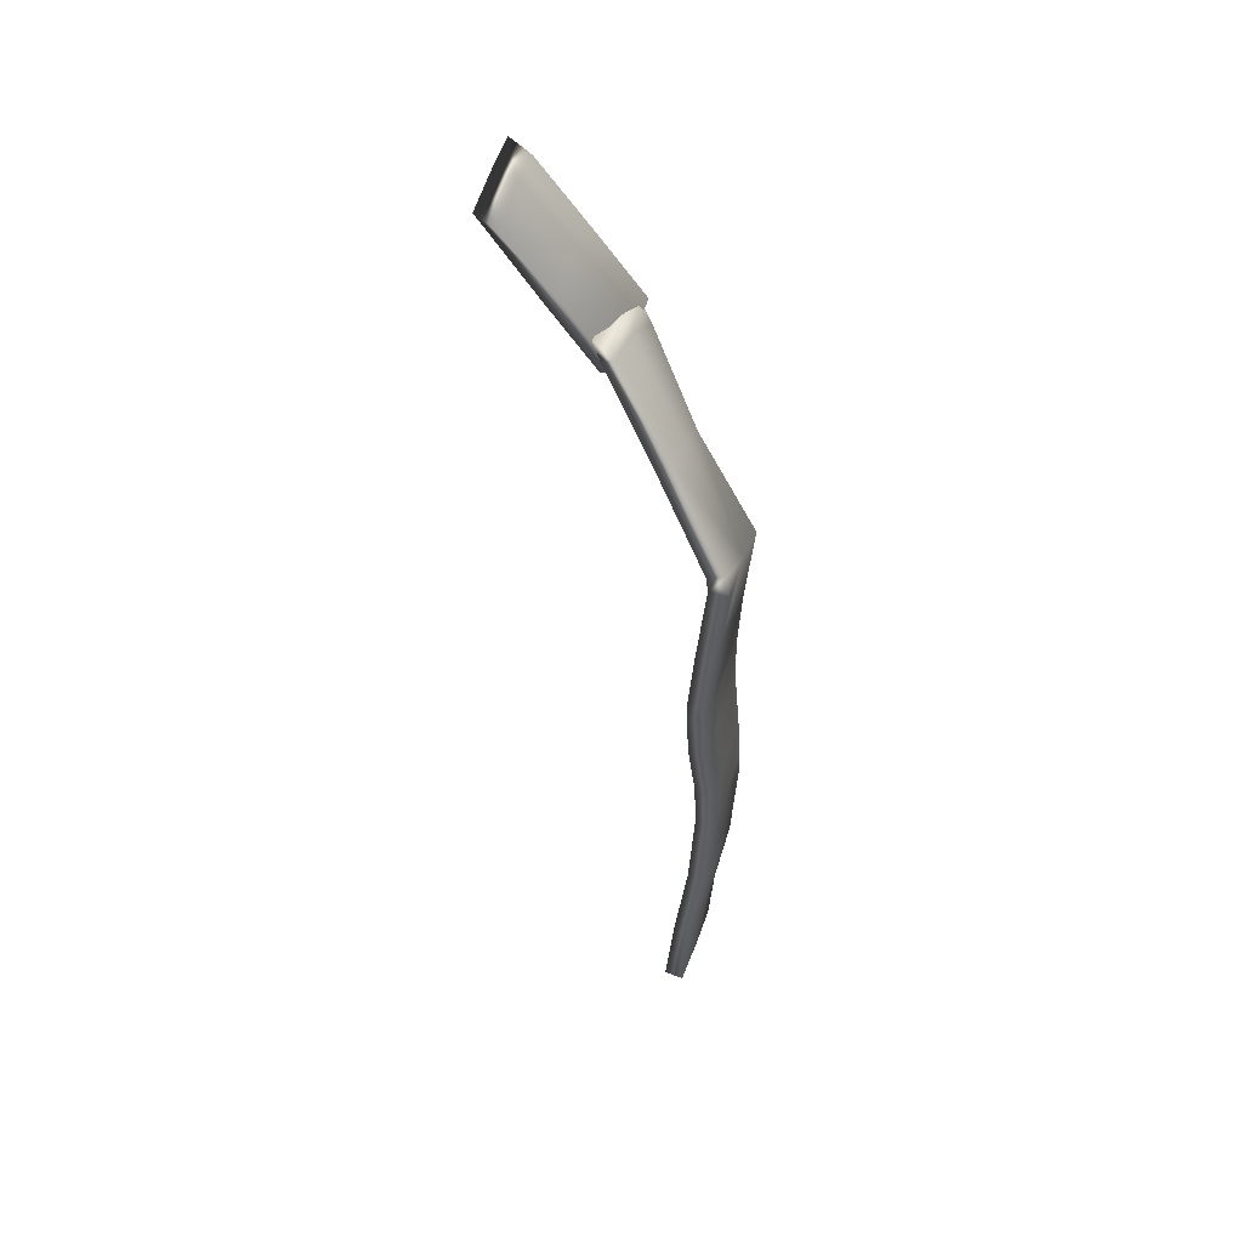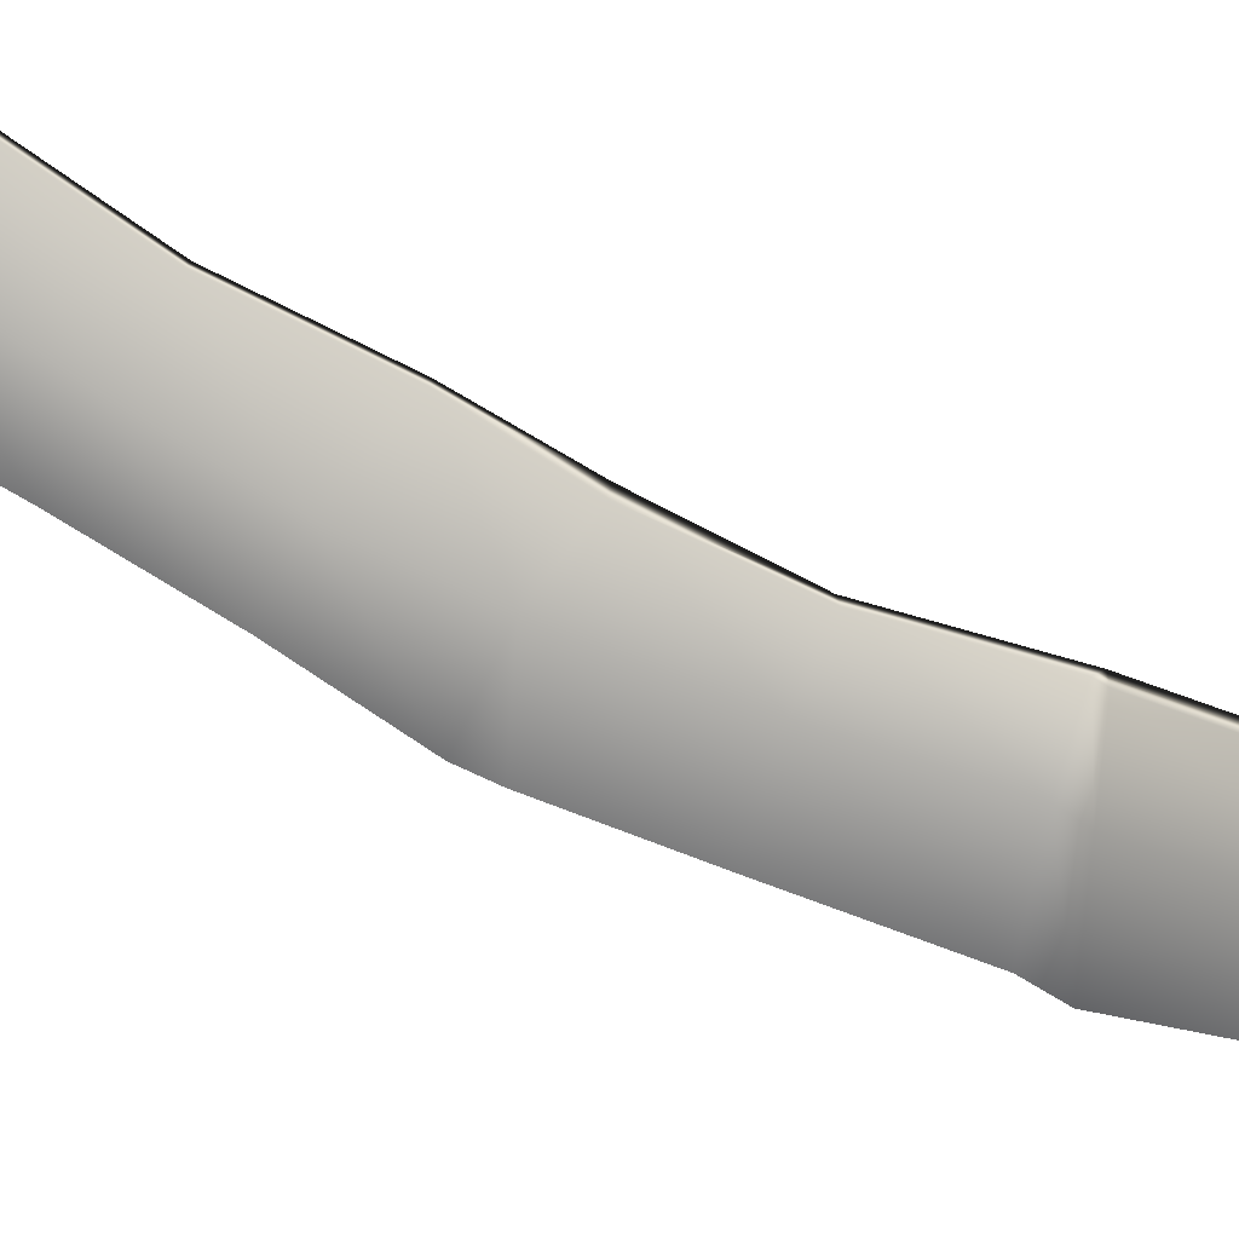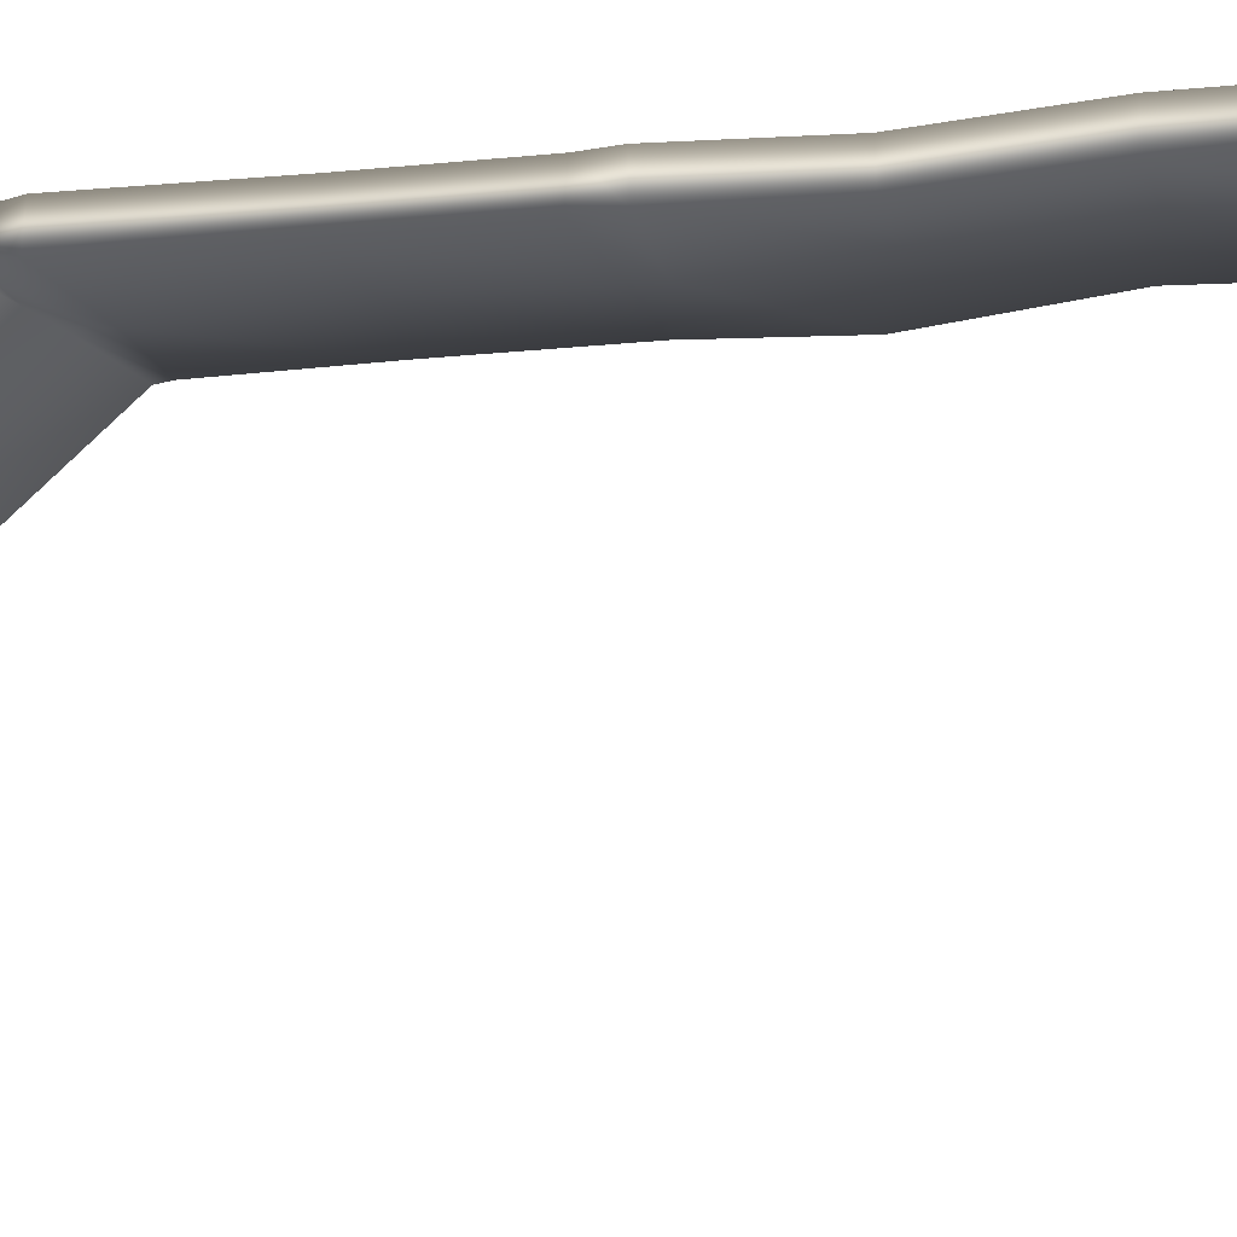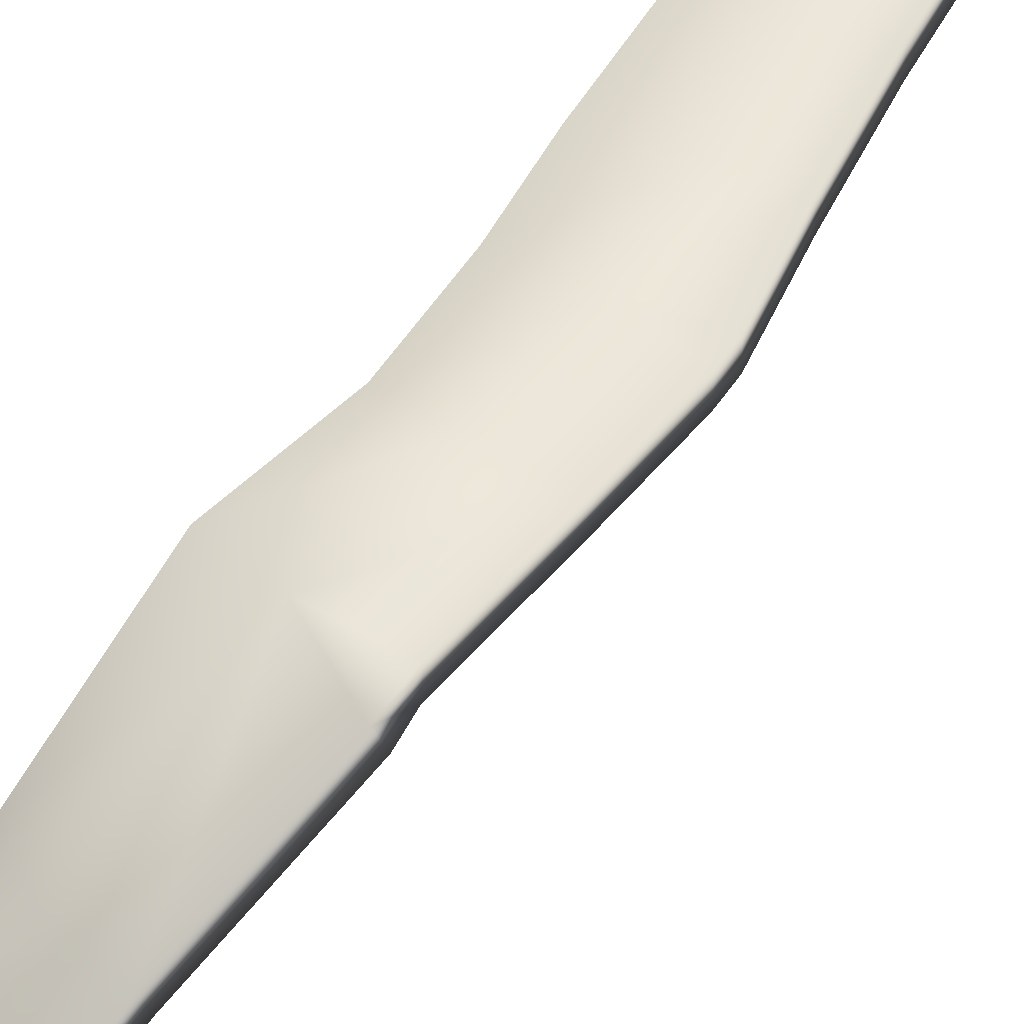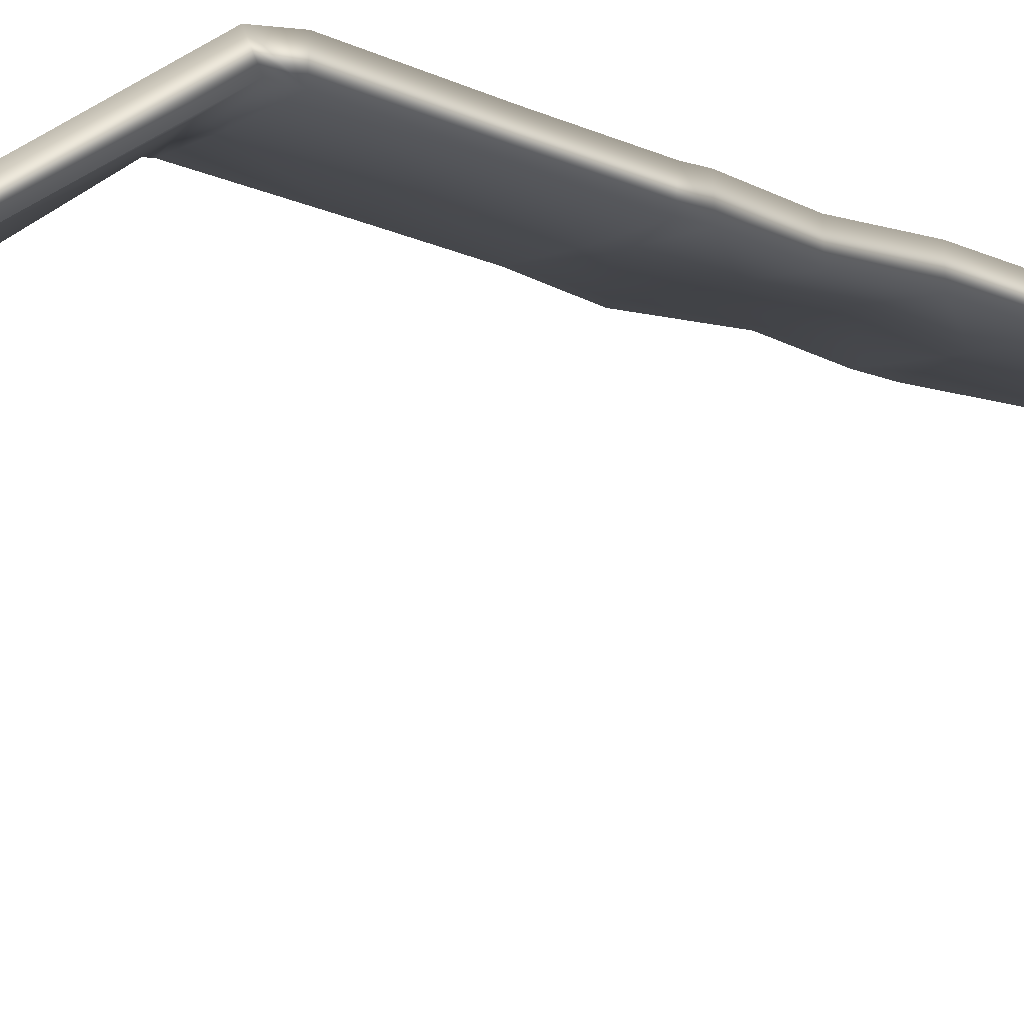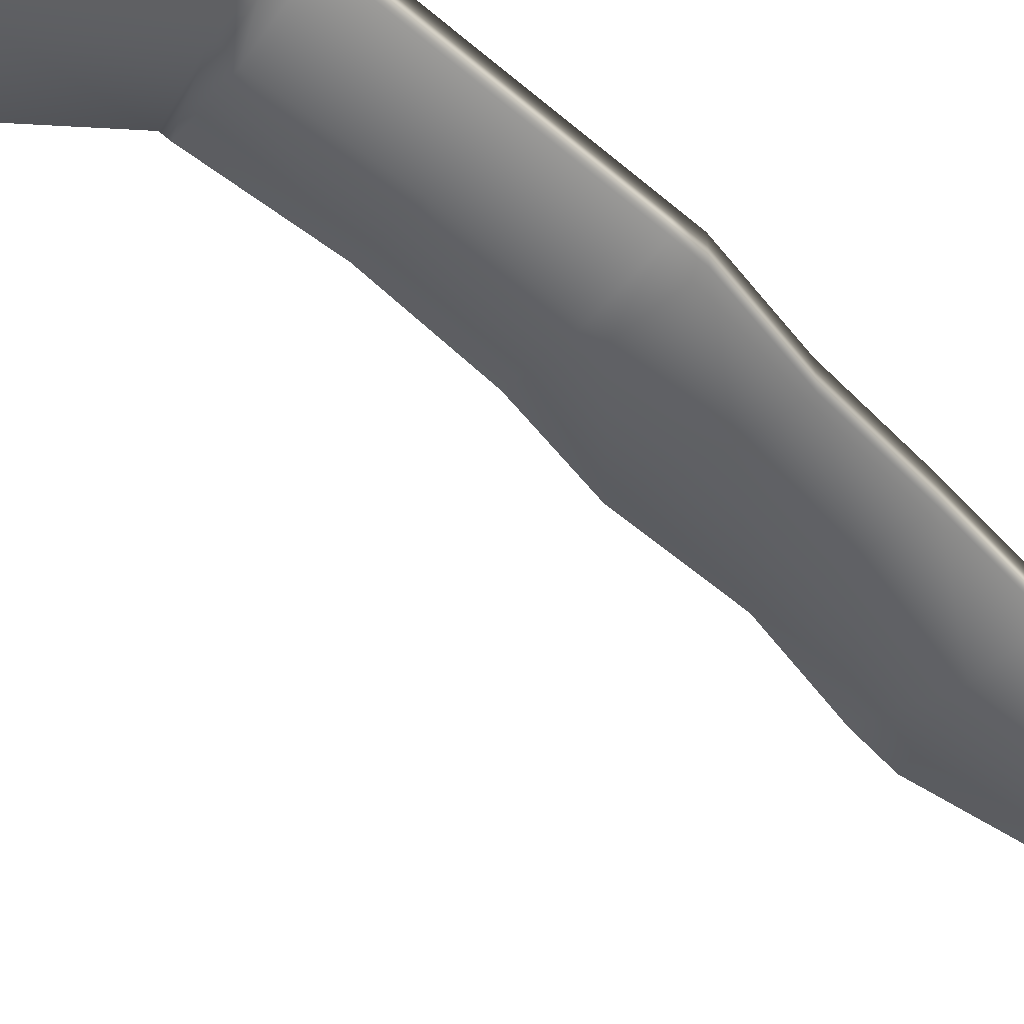
<metadata>
{"format":"obj","ext":"obj","renderer":"f3d","projection":"perspective","resolution":1024,"background":"white","views":[{"elev":52.8,"azim":108.9,"up":"+Z"},{"elev":-79.9,"azim":-115.9,"up":"+Y"},{"elev":-22.5,"azim":102.7,"up":"+Y"},{"elev":48.3,"azim":30.3,"up":"+Y"},{"elev":-13.4,"azim":43.3,"up":"+Y"},{"elev":-51.1,"azim":43.0,"up":"+Y"}]}
</metadata>
<code>
g default
v -318.1 0 -81.64
v -306.3 0 -83.6
v -318.5 2.859 -83.98
v -306.7 2.859 -85.95
v -321.4 16.7 -105.8
v -309.3 16.7 -107.9
v -321.5 14.21 -106.2
v -309.5 14.21 -108.3
v -308 9.672 -95.87
v -319.7 9.672 -94.26
v -319.8 7.572 -95.69
v -308.2 7.572 -97.29
v -315.2 7.572 -96.28
v -313.4 0 -82.06
v -313.8 2.633 -84.52
v -315.1 9.447 -94.97
v -316.7 16.47 -107.1
v -316.9 14.21 -107.4
v -312.8 32.35 -192.5
v -299.5 32.25 -189.8
v -312.8 35.29 -192.7
v -299.5 35.19 -189.8
v -307.8 33.08 -230
v -293.7 33.03 -228.6
v -307.9 30.14 -229.9
v -293.8 30.09 -228.4
v -297.2 35.1 -201.6
v -310.1 35.15 -205.7
v -310.1 32.21 -205.5
v -297.2 32.16 -201.5
v -296.1 33.57 -217.1
v -309 33.61 -218
v -309.1 30.67 -217.8
v -296.1 30.63 -216.9
v -304.6 35.48 -203.9
v -305.7 35.21 -190
v -305.7 32.26 -190.2
v -304.6 32.58 -203.7
v -303.5 31.05 -218.2
v -301.8 30.12 -229.9
v -301.8 33.06 -230.1
v -303.5 33.94 -218.3
v -310 31.29 -157.5
v -296.6 31.05 -158.8
v -310.4 33.99 -157.5
v -296.6 33.99 -158.7
v -312.5 35.14 -187.9
v -312.5 32.2 -188
v -298.8 35.09 -179.5
v -311 35.09 -178.1
v -311 32.15 -178.2
v -298.8 32.15 -179.6
v -298 34.06 -168.7
v -311 34.06 -166.5
v -311.1 31.12 -166.6
v -298 31.12 -168.8
v -303.6 33.65 -168.6
v -303.7 33.62 -158.8
v -303.8 31.05 -158.9
v -303.6 31.57 -168.7
v -304.4 32.61 -179.5
v -304.4 34.68 -179.4
v -312 32.54 -135.2
v -298.7 32.54 -132.3
v -312.2 35.17 -134.3
v -298.6 35.48 -132.5
v -296.7 33.89 -156.2
v -296.7 30.96 -156
v -297.5 34.52 -145.5
v -310.1 34.52 -146.6
v -310.1 31.58 -146.4
v -297.6 31.58 -145.3
v -304.6 34.24 -146.4
v -306.1 35.14 -132.9
v -306.2 32.54 -134.3
v -304.6 32 -146.2
v -303.7 31.05 -157.2
v -303.8 33.62 -157.5
v -319 15.1 -109
v -307.7 15.1 -104.8
v -319.5 17.78 -108.1
v -308.2 16.69 -104.1
v -299 34.87 -128.3
v -311.9 32.38 -134.2
v -298.4 32.38 -129.2
v -304.2 25.66 -115.9
v -315.1 25.66 -121
v -314.6 23.48 -122.1
v -303.6 23.48 -117
v -309.1 23.67 -118.8
v -313.8 15.1 -106.2
v -314.4 16.94 -105.1
v -309.6 25.86 -117.6
v -305.9 32.57 -132
v -320 13.52 -106.4
v -314.9 13.52 -103.6
v -320.6 15.83 -105.5
v -308.7 13.52 -102.2
g pCube40
f 1 14 15 3
f 3 15 16 10
f 5 17 18 7
f 11 13 14 1
f 2 12 9 4
f 11 1 3 10
f 10 16 17 5
f 7 11 10 5
f 7 18 13 11
f 9 12 8 6
f 13 12 2 14
f 15 14 2 4
f 16 15 4 9
f 17 16 9 6
f 18 17 6 8
f 13 18 8 12
f 36 22 27 35
f 41 24 26 40
f 38 30 20 37
f 20 30 27 22
f 29 19 21 28
f 42 35 27 31
f 33 29 28 32
f 39 34 30 38
f 27 30 34 31
f 42 31 24 41
f 25 33 32 23
f 40 26 34 39
f 31 34 26 24
f 21 36 35 28
f 29 38 37 19
f 33 39 38 29
f 25 40 39 33
f 23 41 40 25
f 32 42 41 23
f 28 35 42 32
f 58 46 53 57
f 60 56 44 59
f 44 56 53 46
f 55 43 45 54
f 62 49 22 36
f 48 51 50 47
f 37 20 52 61
f 49 52 20 22
f 62 57 53 49
f 51 55 54 50
f 61 52 56 60
f 53 56 52 49
f 45 58 57 54
f 55 60 59 43
f 51 61 60 55
f 48 37 61 51
f 50 62 36 47
f 54 57 62 50
f 36 21 47
f 19 37 48
f 21 19 48 47
f 74 66 69 73
f 76 72 64 75
f 64 72 69 66
f 71 63 65 70
f 78 73 69 67
f 43 71 70 45
f 77 68 72 76
f 69 72 68 67
f 65 74 73 70
f 71 76 75 63
f 43 77 76 71
f 70 73 78 45
f 58 45 78
f 46 58 78 67
f 67 68 44 46
f 43 59 77
f 59 44 68 77
f 95 96 97
f 81 92 93 87
f 88 90 91 79
f 80 89 86 82
f 88 79 81 87
f 87 93 74 65
f 84 88 87 65
f 84 94 90 88
f 86 89 85 83
f 90 89 80 91
f 93 92 82 86
f 74 93 86 83
f 90 94 85 89
f 63 75 94 84
f 65 63 84
f 66 74 83
f 64 66 83 85
f 85 94 75 64
f 79 91 96 95
f 92 81 97 96
f 81 79 95 97
f 91 80 98 96
f 80 82 98
f 82 92 96 98

</code>
